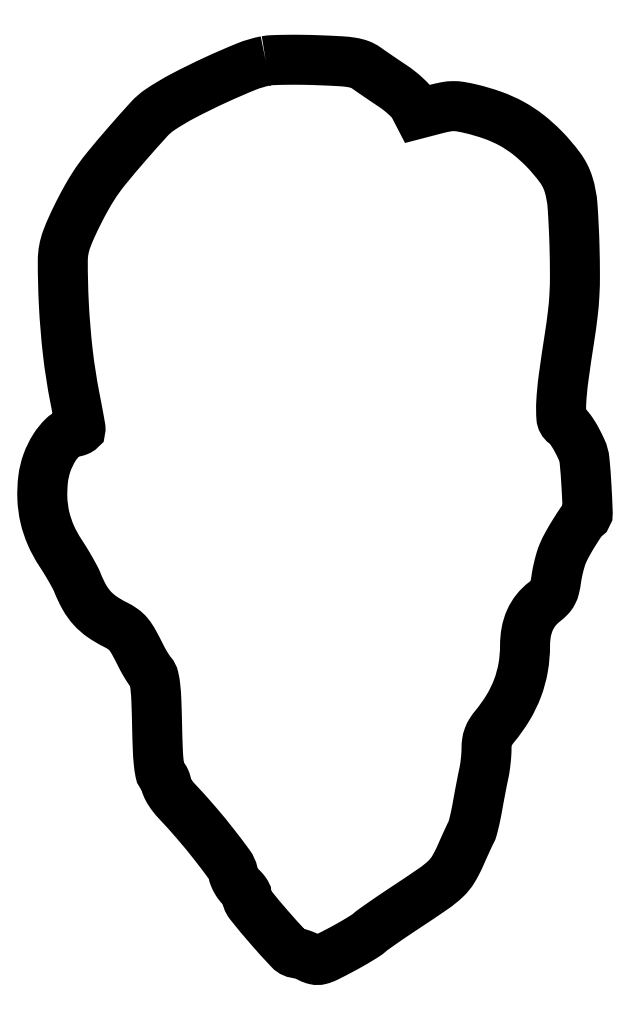
<metadata>
{"format":"dxf","ext":"dxf","renderer":"ezdxf+matplotlib","layout":"modelspace","background":"white","min_lineweight":24,"dpi":150}
</metadata>
<code>
0
SECTION
2
ENTITIES
0
POLYLINE
8
0
66
1
70
1
0
VERTEX
8
0
10
75.5
20
304.1
42
0.05074
0
VERTEX
8
0
10
68.97
20
302.2
42
0.01159
0
VERTEX
8
0
10
58.39
20
297.6
42
0.01261
0
VERTEX
8
0
10
47.65
20
292.3
42
0.0275
0
VERTEX
8
0
10
39.76
20
287.6
42
0.05956
0
VERTEX
8
0
10
36.24
20
284.6
42
0.00591
0
VERTEX
8
0
10
28.8
20
276.2
42
0.007679
0
VERTEX
8
0
10
21.57
20
267.7
42
0.02901
0
VERTEX
8
0
10
17.45
20
262
42
0.01491
0
VERTEX
8
0
10
14.97
20
257.9
42
0.01035
0
VERTEX
8
0
10
12.41
20
253.1
42
0.01043
0
VERTEX
8
0
10
10.09
20
248.2
42
0.01693
0
VERTEX
8
0
10
8.344
20
244
42
0.08924
0
VERTEX
8
0
10
7.024
20
236.8
42
0.01351
0
VERTEX
8
0
10
7.377
20
222.1
42
0.0158
0
VERTEX
8
0
10
8.733
20
205.7
42
0.01983
0
VERTEX
8
0
10
11.07
20
190.6
42
-0.001473
0
VERTEX
8
0
10
11.81
20
186.8
42
-0.002184
0
VERTEX
8
0
10
12.43
20
183.4
42
-0.000962
0
VERTEX
8
0
10
12.95
20
180.6
42
-0.04379
0
VERTEX
8
0
10
13
20
180
42
-0.2498
0
VERTEX
8
0
10
12.82
20
179.6
42
-0.04958
0
VERTEX
8
0
10
12.19
20
179.3
42
-0.04184
0
VERTEX
8
0
10
11.3
20
179
42
-0.02795
0
VERTEX
8
0
10
10.25
20
178.8
42
0.165
0
VERTEX
8
0
10
7.215
20
177.4
42
0.05982
0
VERTEX
8
0
10
4.17
20
173.6
42
0.05397
0
VERTEX
8
0
10
1.714
20
168.6
42
0.05557
0
VERTEX
8
0
10
0.4178
20
163.2
42
0.04114
0
VERTEX
8
0
10
0.1263
20
156.5
42
0.0472
0
VERTEX
8
0
10
0.9824
20
150.1
42
0.04729
0
VERTEX
8
0
10
3.018
20
144
42
0.04159
0
VERTEX
8
0
10
6.235
20
138.1
42
-0.008495
0
VERTEX
8
0
10
8.012
20
135.3
42
-0.007954
0
VERTEX
8
0
10
9.733
20
132.4
42
-0.007951
0
VERTEX
8
0
10
11.18
20
129.8
42
-0.02686
0
VERTEX
8
0
10
12
20
128
42
0.03312
0
VERTEX
8
0
10
14.31
20
123.1
42
0.05642
0
VERTEX
8
0
10
16.93
20
119.5
42
0.05759
0
VERTEX
8
0
10
20.27
20
116.6
42
0.03612
0
VERTEX
8
0
10
24.73
20
113.9
42
-0.03777
0
VERTEX
8
0
10
27.38
20
112.4
42
-0.06987
0
VERTEX
8
0
10
29.21
20
110.7
42
-0.04564
0
VERTEX
8
0
10
30.94
20
108.1
42
-0.00859
0
VERTEX
8
0
10
33.59
20
103
42
0.01285
0
VERTEX
8
0
10
34.37
20
101.5
42
0.01045
0
VERTEX
8
0
10
35.29
20
99.98
42
0.0106
0
VERTEX
8
0
10
36.19
20
98.6
42
0.02692
0
VERTEX
8
0
10
36.92
20
97.65
42
-0.121
0
VERTEX
8
0
10
37.74
20
96.01
42
-0.02926
0
VERTEX
8
0
10
38.25
20
92.99
42
-0.0178
0
VERTEX
8
0
10
38.6
20
88.2
42
-0.003888
0
VERTEX
8
0
10
38.84
20
79.95
42
0.003972
0
VERTEX
8
0
10
39.07
20
72.02
42
0.01633
0
VERTEX
8
0
10
39.4
20
67.23
42
0.02232
0
VERTEX
8
0
10
39.86
20
64.16
42
0.1733
0
VERTEX
8
0
10
40.59
20
62.93
42
-0.06584
0
VERTEX
8
0
10
41.13
20
62.34
42
-0.04445
0
VERTEX
8
0
10
41.58
20
61.56
42
-0.0444
0
VERTEX
8
0
10
41.9
20
60.7
42
-0.06507
0
VERTEX
8
0
10
42
20
59.91
42
0.1156
0
VERTEX
8
0
10
42.22
20
58.95
42
0.02595
0
VERTEX
8
0
10
43.05
20
57.49
42
0.02558
0
VERTEX
8
0
10
44.2
20
55.86
42
0.02233
0
VERTEX
8
0
10
45.56
20
54.28
42
-0.01124
0
VERTEX
8
0
10
52.05
20
47.08
42
-0.01157
0
VERTEX
8
0
10
58.14
20
39.66
42
-0.008304
0
VERTEX
8
0
10
63.18
20
33
42
-0.1041
0
VERTEX
8
0
10
64.47
20
30.14
42
0.0425
0
VERTEX
8
0
10
64.86
20
28.89
42
0.02955
0
VERTEX
8
0
10
65.5
20
27.55
42
0.02992
0
VERTEX
8
0
10
66.27
20
26.33
42
0.05289
0
VERTEX
8
0
10
67.06
20
25.45
42
-0.02072
0
VERTEX
8
0
10
67.8
20
24.72
42
-0.02547
0
VERTEX
8
0
10
68.43
20
23.97
42
-0.02527
0
VERTEX
8
0
10
68.88
20
23.31
42
-0.1382
0
VERTEX
8
0
10
69
20
22.9
42
0.1696
0
VERTEX
8
0
10
70.14
20
19.63
42
0.01105
0
VERTEX
8
0
10
76.65
20
11.8
42
0.01003
0
VERTEX
8
0
10
83.54
20
4.201
42
0.2052
0
VERTEX
8
0
10
86.32
20
2.994
42
-0.07077
0
VERTEX
8
0
10
86.95
20
2.9
42
-0.01628
0
VERTEX
8
0
10
87.98
20
2.56
42
-0.01651
0
VERTEX
8
0
10
89.14
20
2.085
42
-0.01545
0
VERTEX
8
0
10
90.3
20
1.525
42
0.06562
0
VERTEX
8
0
10
92.18
20
0.8412
42
0.1161
0
VERTEX
8
0
10
93.82
20
0.8615
42
0.05484
0
VERTEX
8
0
10
96.01
20
1.671
42
0.006001
0
VERTEX
8
0
10
100.8
20
4.134
42
0.006684
0
VERTEX
8
0
10
103.9
20
5.823
42
0.007496
0
VERTEX
8
0
10
106.8
20
7.534
42
0.006958
0
VERTEX
8
0
10
109.3
20
9.06
42
0.03936
0
VERTEX
8
0
10
110.5
20
9.99
42
-0.02681
0
VERTEX
8
0
10
111.8
20
11.03
42
-0.003049
0
VERTEX
8
0
10
114.8
20
13.19
42
-0.003681
0
VERTEX
8
0
10
118.5
20
15.71
42
-0.002987
0
VERTEX
8
0
10
122.5
20
18.36
42
0.004719
0
VERTEX
8
0
10
132.1
20
24.82
42
0.03852
0
VERTEX
8
0
10
136.2
20
28.14
42
0.06845
0
VERTEX
8
0
10
138.8
20
31.29
42
0.03218
0
VERTEX
8
0
10
141.2
20
35.95
42
-0.001892
0
VERTEX
8
0
10
142.3
20
38.57
42
-0.002284
0
VERTEX
8
0
10
143.5
20
41.02
42
-0.001941
0
VERTEX
8
0
10
144.4
20
43.07
42
-0.01554
0
VERTEX
8
0
10
144.9
20
44
42
0.05817
0
VERTEX
8
0
10
145.3
20
44.96
42
0.007359
0
VERTEX
8
0
10
145.8
20
47.12
42
0.008555
0
VERTEX
8
0
10
146.4
20
49.71
42
0.007014
0
VERTEX
8
0
10
146.9
20
52.5
42
-0.001953
0
VERTEX
8
0
10
147.5
20
55.49
42
-0.0016
0
VERTEX
8
0
10
148.1
20
58.68
42
-0.001616
0
VERTEX
8
0
10
148.7
20
61.6
42
-0.004272
0
VERTEX
8
0
10
149.1
20
63.69
42
0.01642
0
VERTEX
8
0
10
149.4
20
65.6
42
0.009919
0
VERTEX
8
0
10
149.7
20
67.88
42
0.009931
0
VERTEX
8
0
10
149.9
20
70.16
42
0.01714
0
VERTEX
8
0
10
150
20
72.06
42
-0.03533
0
VERTEX
8
0
10
150.2
20
74.21
42
-0.05276
0
VERTEX
8
0
10
150.6
20
76.04
42
-0.05206
0
VERTEX
8
0
10
151.5
20
77.75
42
-0.0333
0
VERTEX
8
0
10
152.8
20
79.55
42
0.03758
0
VERTEX
8
0
10
157.3
20
85.93
42
0.04589
0
VERTEX
8
0
10
160.5
20
92.52
42
0.04703
0
VERTEX
8
0
10
162.4
20
99.44
42
0.04294
0
VERTEX
8
0
10
163
20
106.8
42
-0.04458
0
VERTEX
8
0
10
163.4
20
111.4
42
-0.05974
0
VERTEX
8
0
10
164.6
20
115.4
42
-0.0638
0
VERTEX
8
0
10
166.7
20
118.8
42
-0.06195
0
VERTEX
8
0
10
169.6
20
121.6
42
0.03776
0
VERTEX
8
0
10
171.3
20
123.1
42
0.07168
0
VERTEX
8
0
10
172.3
20
124.6
42
0.06297
0
VERTEX
8
0
10
173
20
126.5
42
0.02345
0
VERTEX
8
0
10
173.5
20
129.2
42
-0.01567
0
VERTEX
8
0
10
173.9
20
131.4
42
-0.01161
0
VERTEX
8
0
10
174.4
20
133.8
42
-0.01176
0
VERTEX
8
0
10
175.1
20
136.1
42
-0.02575
0
VERTEX
8
0
10
175.7
20
137.8
42
-0.02752
0
VERTEX
8
0
10
177.2
20
141
42
-0.01271
0
VERTEX
8
0
10
179.6
20
145
42
-0.009558
0
VERTEX
8
0
10
182
20
148.8
42
-0.08854
0
VERTEX
8
0
10
183.4
20
150.1
42
0.2512
0
VERTEX
8
0
10
184.2
20
151.7
42
0.005196
0
VERTEX
8
0
10
183.7
20
160.7
42
0.009645
0
VERTEX
8
0
10
183.1
20
169.3
42
0.08521
0
VERTEX
8
0
10
182.1
20
173
42
0.01227
0
VERTEX
8
0
10
180.5
20
176.2
42
0.02318
0
VERTEX
8
0
10
179.1
20
178.6
42
0.02882
0
VERTEX
8
0
10
177.7
20
180.5
42
0.06181
0
VERTEX
8
0
10
176.4
20
181.7
42
-0.221
0
VERTEX
8
0
10
175.3
20
183.8
42
-0.03068
0
VERTEX
8
0
10
175.2
20
188.9
42
-0.02066
0
VERTEX
8
0
10
176
20
197
42
-0.004833
0
VERTEX
8
0
10
178
20
210.5
42
0.008605
0
VERTEX
8
0
10
179.1
20
218.5
42
0.01625
0
VERTEX
8
0
10
179.7
20
225.1
42
0.01479
0
VERTEX
8
0
10
179.8
20
232
42
0.005906
0
VERTEX
8
0
10
179.7
20
241.5
42
0.01066
0
VERTEX
8
0
10
179
20
255.2
42
0.05826
0
VERTEX
8
0
10
177.7
20
262.5
42
0.08321
0
VERTEX
8
0
10
174.8
20
268.1
42
0.03466
0
VERTEX
8
0
10
169.4
20
274.5
42
0.03353
0
VERTEX
8
0
10
164
20
279.3
42
0.04115
0
VERTEX
8
0
10
158.4
20
283
42
0.03958
0
VERTEX
8
0
10
152.1
20
285.8
42
0.0276
0
VERTEX
8
0
10
144.6
20
288
42
0.01632
0
VERTEX
8
0
10
141.2
20
288.7
42
0.04471
0
VERTEX
8
0
10
138.7
20
288.9
42
0.04442
0
VERTEX
8
0
10
136.3
20
288.6
42
0.01595
0
VERTEX
8
0
10
132.8
20
287.8
42
0
0
VERTEX
8
0
10
126.9
20
286.3
42
0
0
VERTEX
8
0
10
125.4
20
289.1
42
0.06749
0
VERTEX
8
0
10
124.5
20
290.5
42
0.01991
0
VERTEX
8
0
10
122.7
20
292.2
42
0.0196
0
VERTEX
8
0
10
120.5
20
294.1
42
0.01992
0
VERTEX
8
0
10
118.2
20
295.8
42
-0.001726
0
VERTEX
8
0
10
115.8
20
297.4
42
-0.001517
0
VERTEX
8
0
10
113.3
20
299.1
42
-0.001524
0
VERTEX
8
0
10
111
20
300.7
42
-0.004591
0
VERTEX
8
0
10
109.5
20
301.7
42
0.0668
0
VERTEX
8
0
10
107.3
20
302.9
42
0.04965
0
VERTEX
8
0
10
104.7
20
303.6
42
0.02599
0
VERTEX
8
0
10
100.6
20
304
42
0.004543
0
VERTEX
8
0
10
93
20
304.4
42
0.005955
0
VERTEX
8
0
10
87.54
20
304.5
42
0.00672
0
VERTEX
8
0
10
82.29
20
304.5
42
0.006193
0
VERTEX
8
0
10
77.83
20
304.4
42
0.03609
0
SEQEND
0
ENDSEC
0
EOF

</code>
